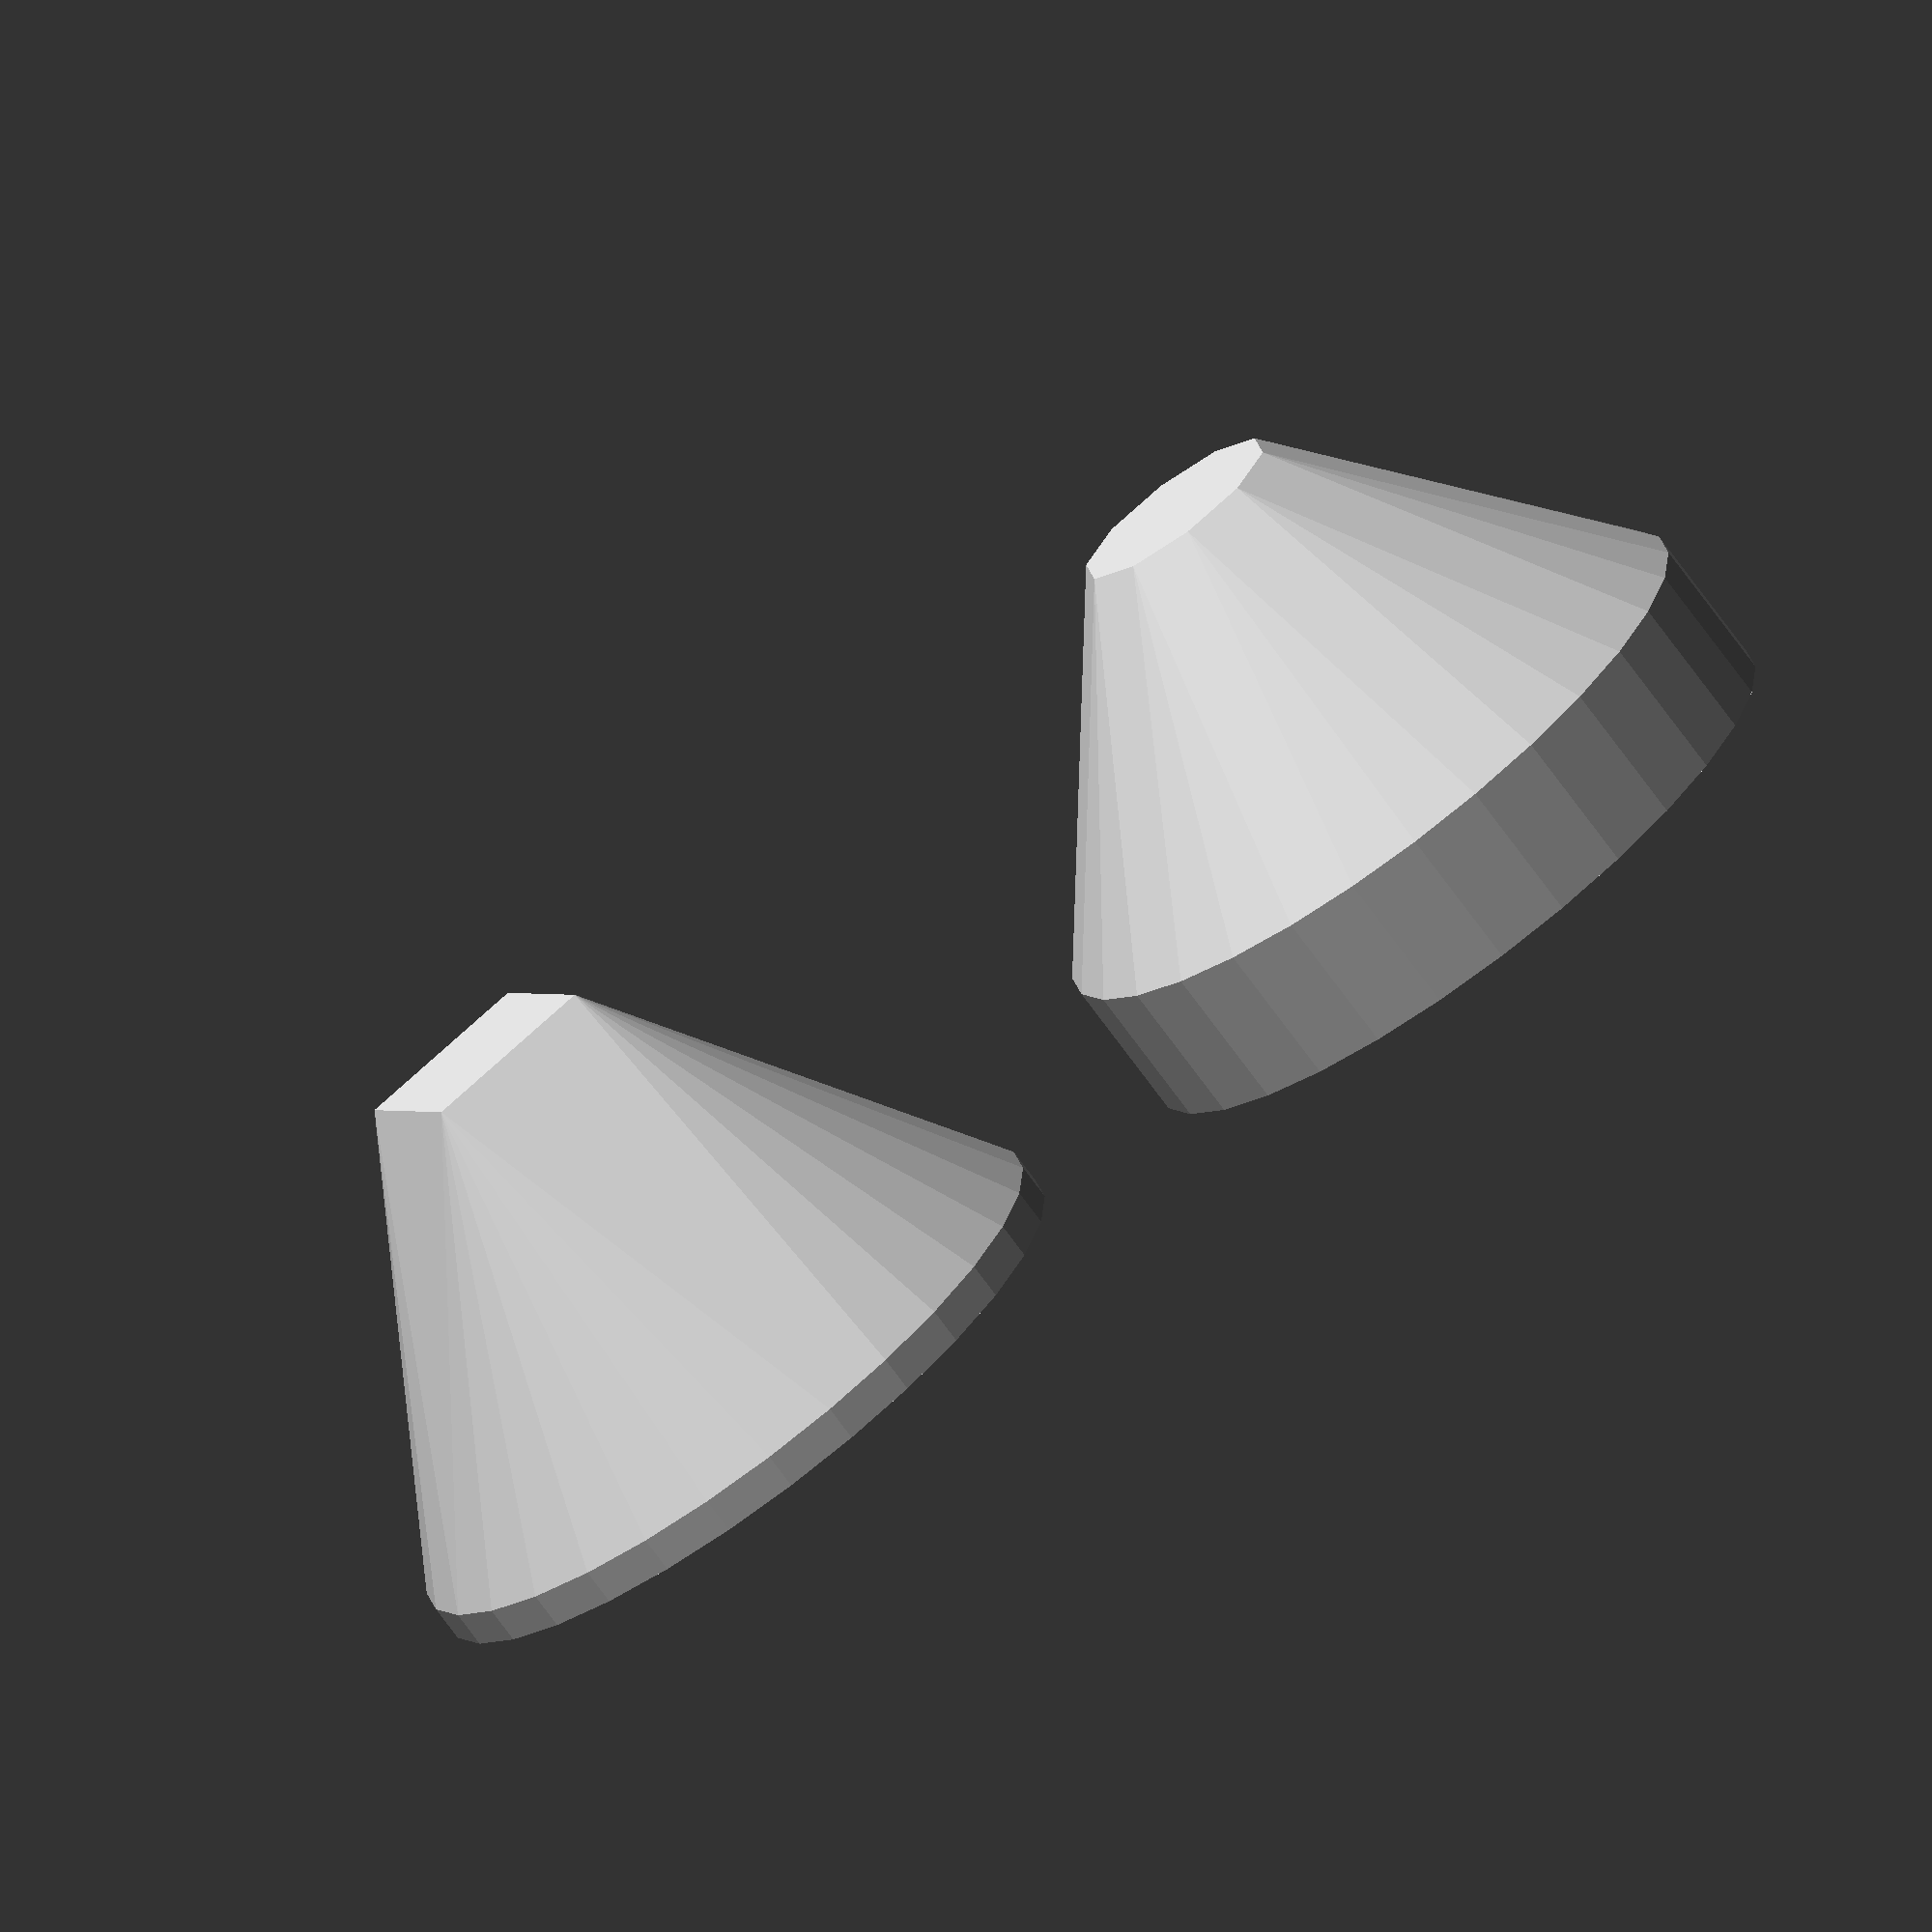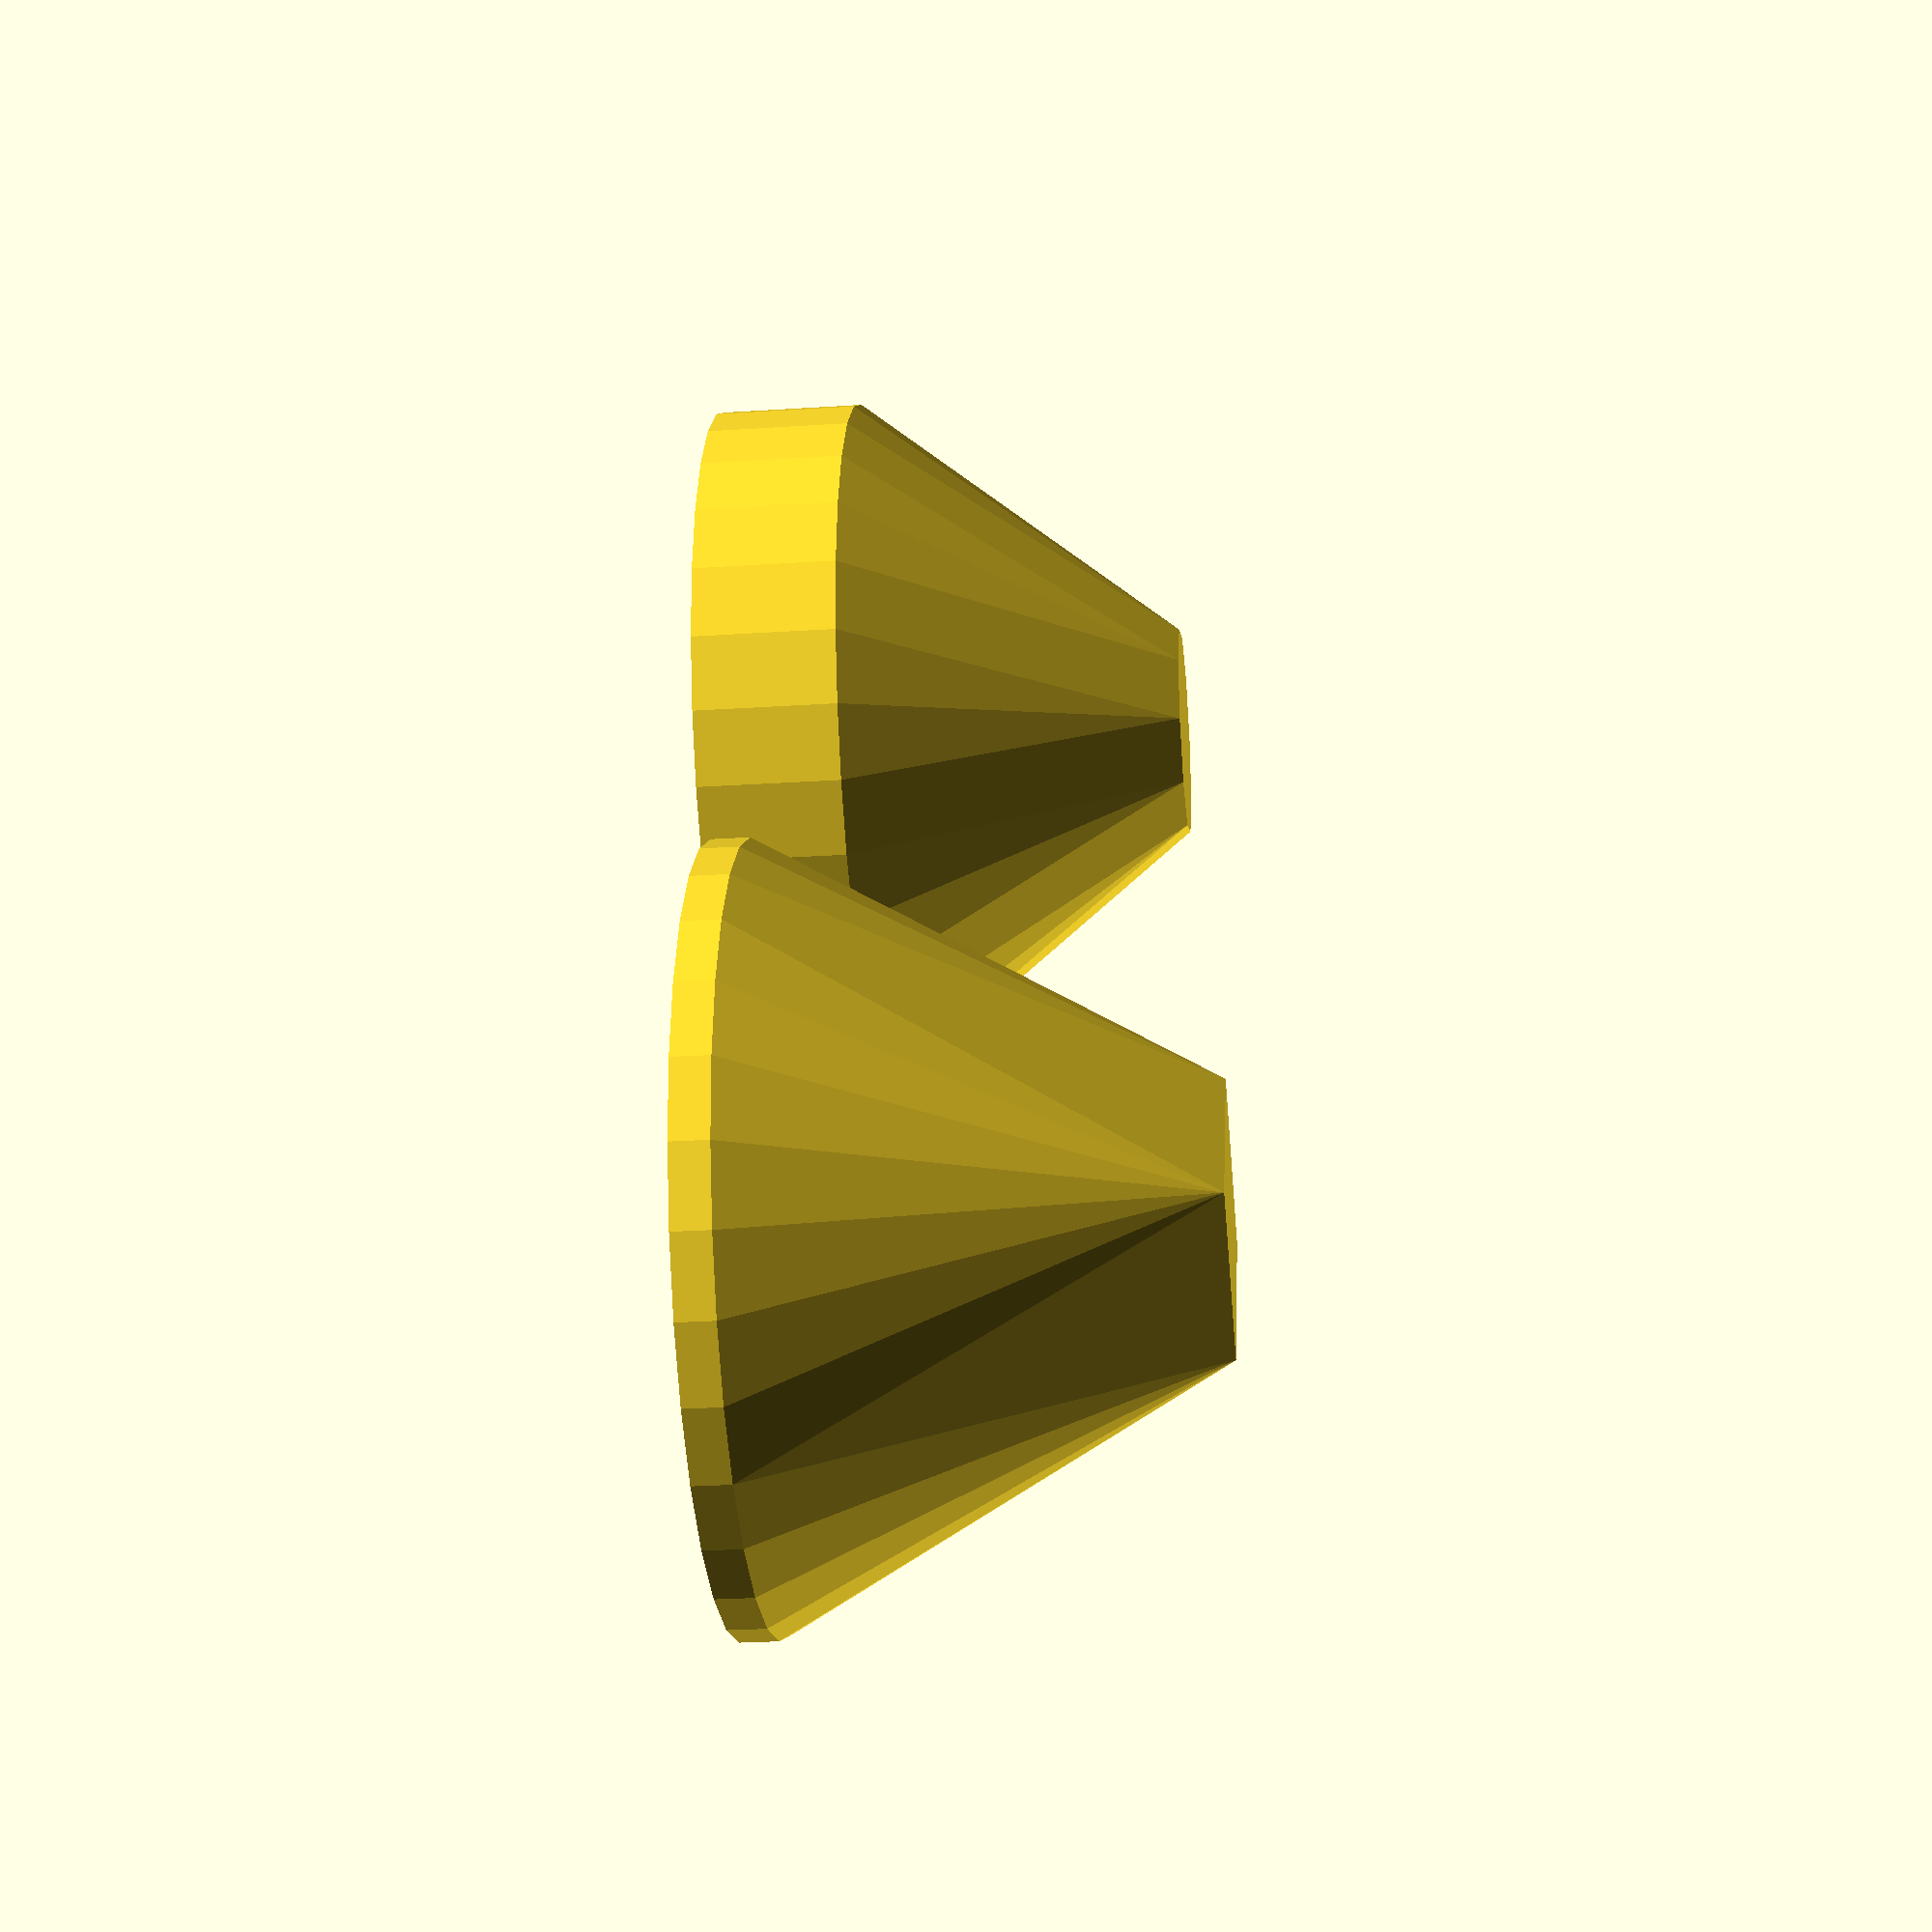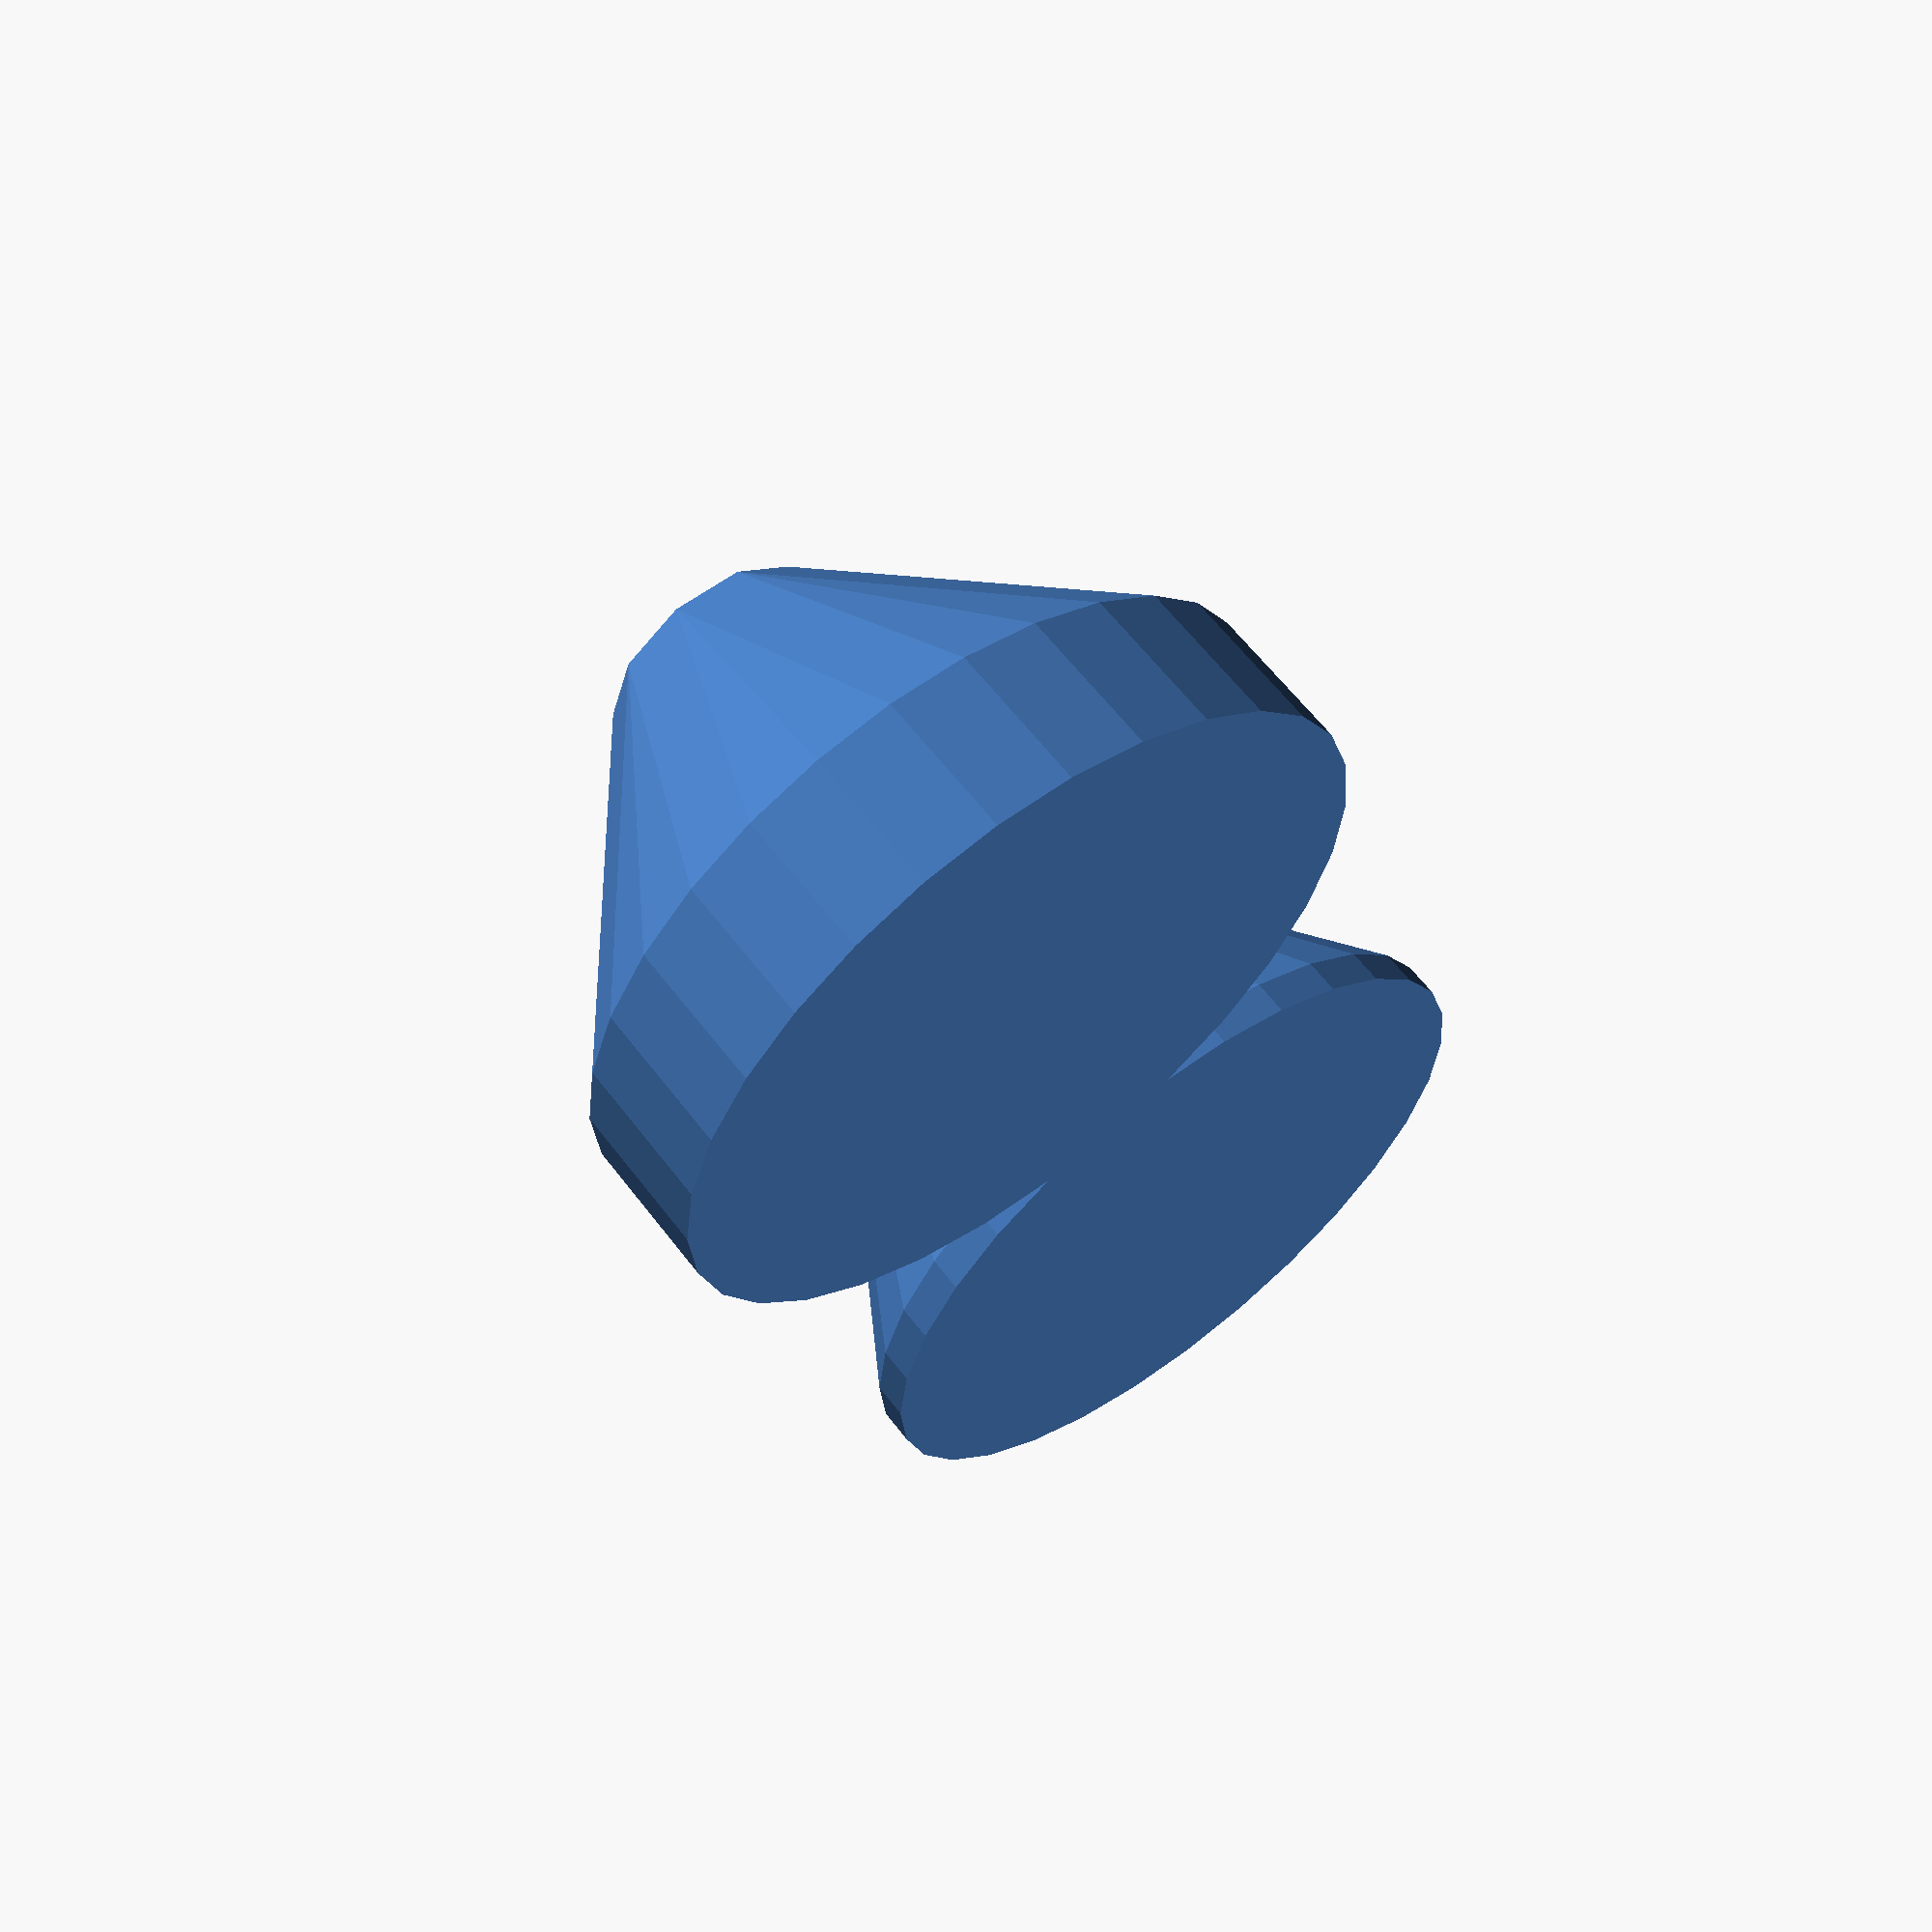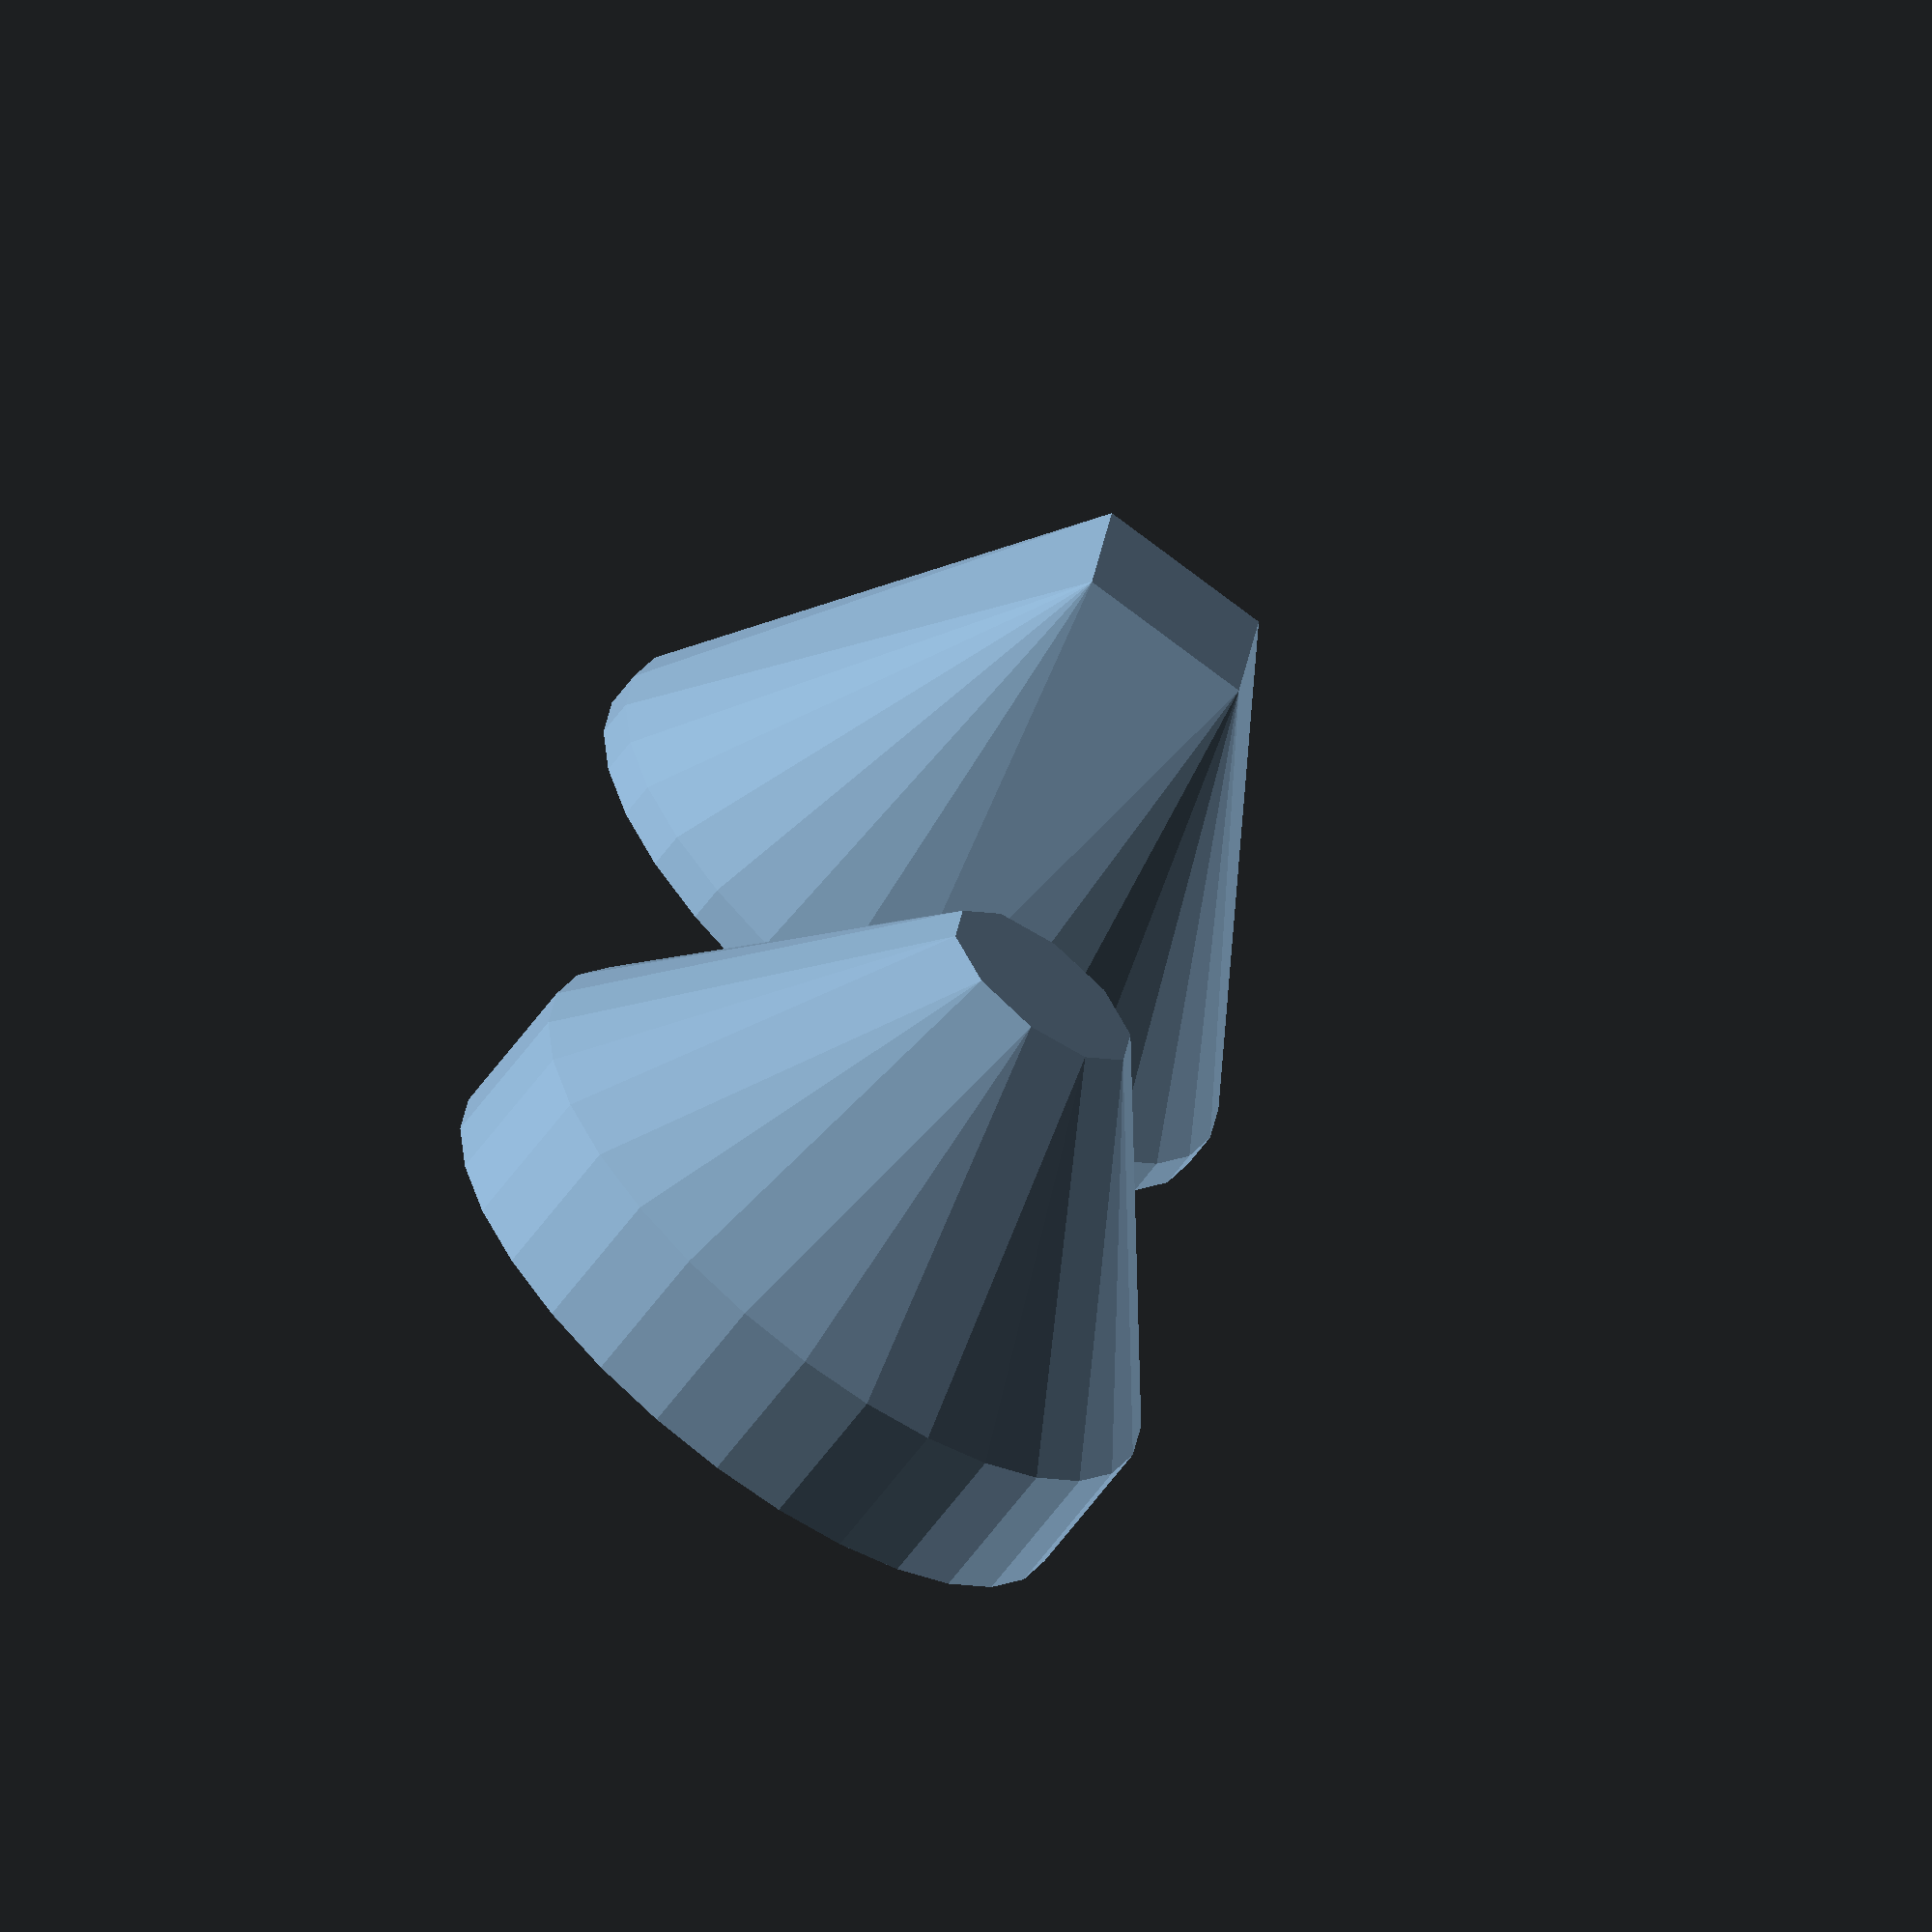
<openscad>
// Empty
hull();
// No children
hull() { }

hull() {
  cylinder(r=10, h=1);
  translate([0,0,10]) cube([5,5,5], center=true);
}

translate([25,0,0]) hull() {
  translate([0,0,10]) cylinder(r=3);
  difference() {
    cylinder(r=10, h=4, center=true);
    cylinder(r=5, h=5, center=true);
  }
}

</openscad>
<views>
elev=72.9 azim=333.4 roll=36.1 proj=o view=solid
elev=26.9 azim=301.4 roll=275.8 proj=p view=solid
elev=299.0 azim=287.2 roll=142.9 proj=p view=wireframe
elev=63.4 azim=97.7 roll=323.4 proj=o view=solid
</views>
